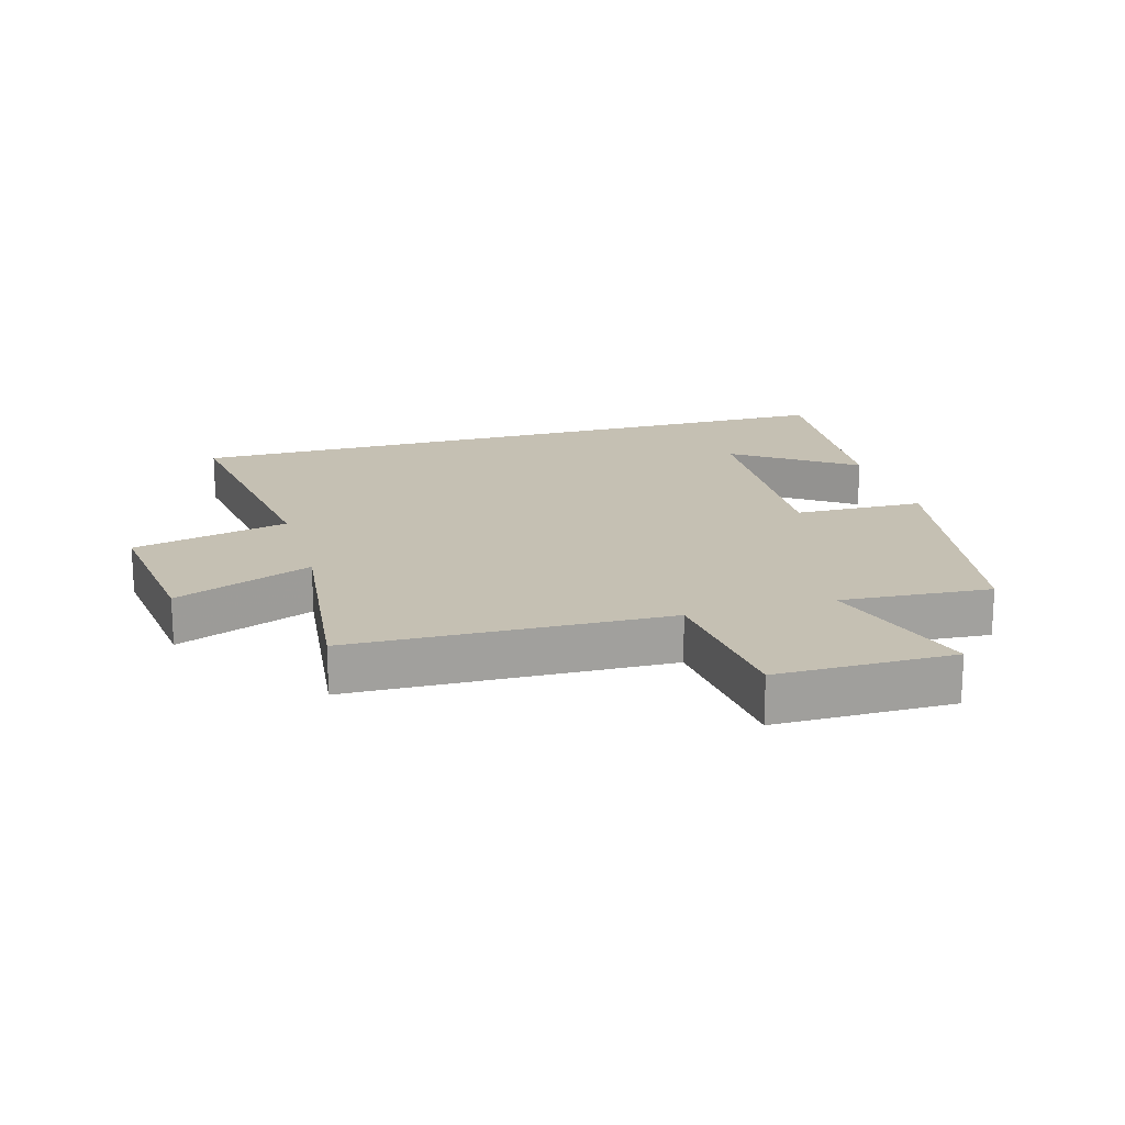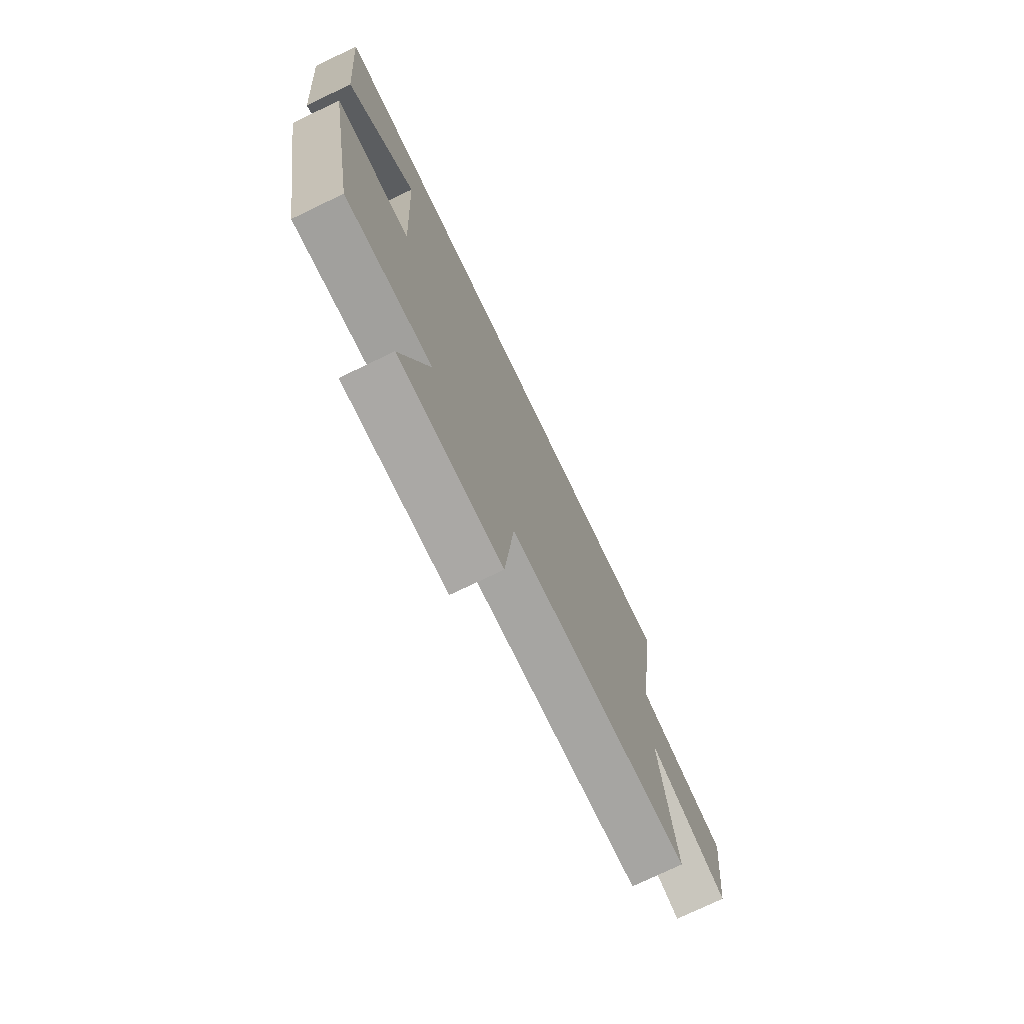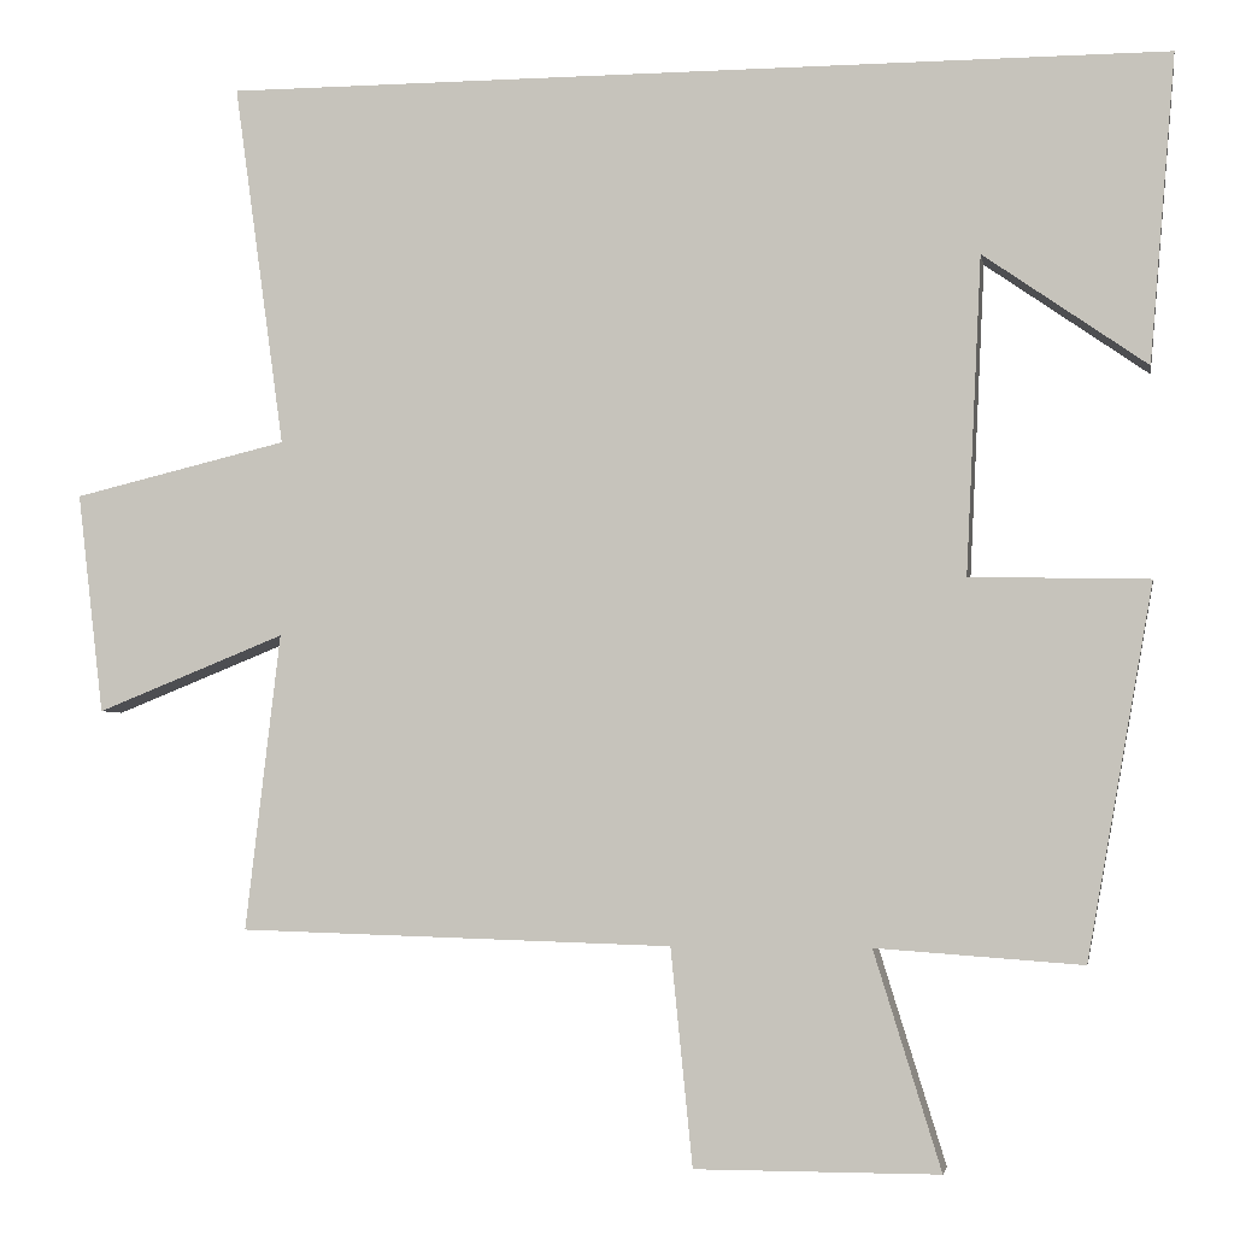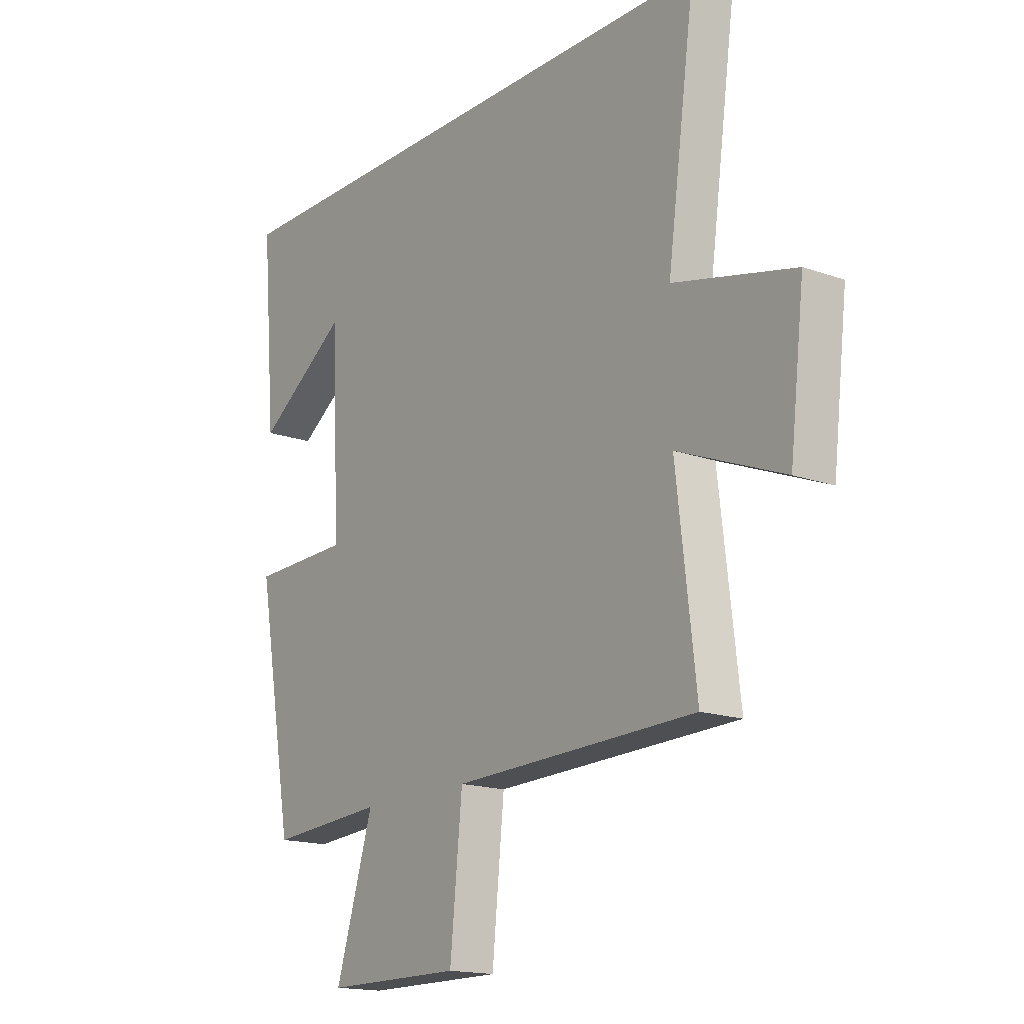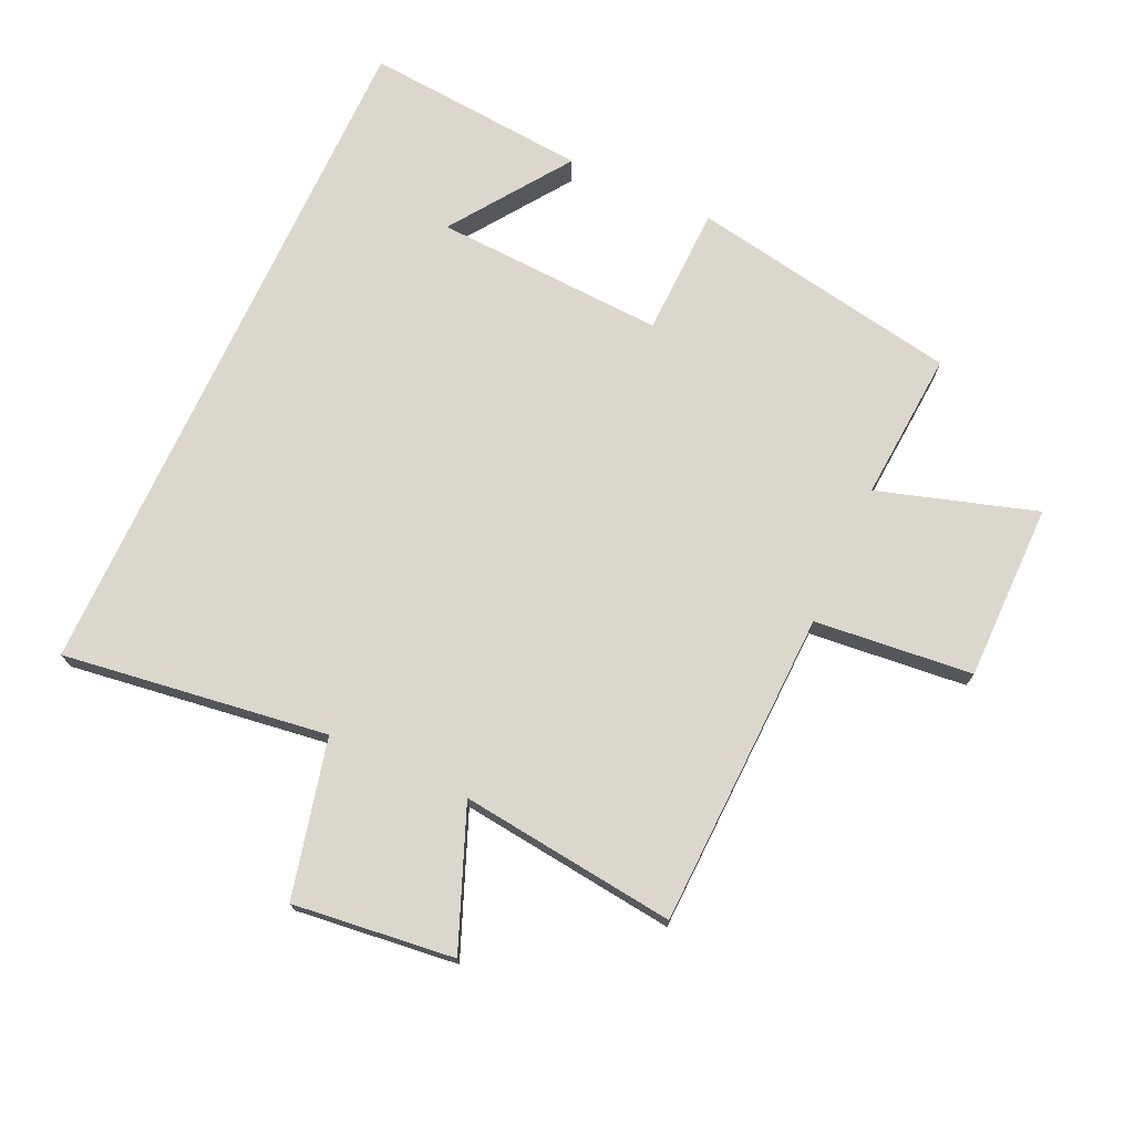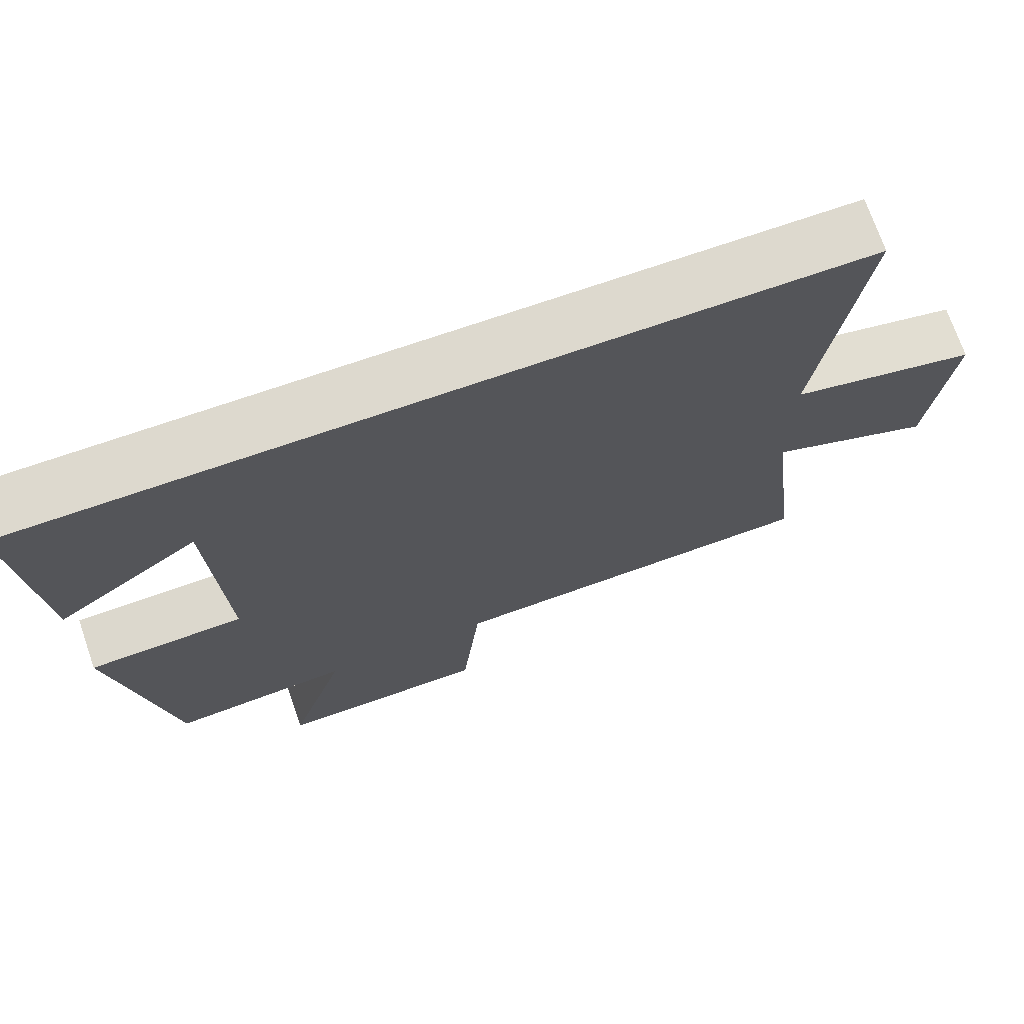
<metadata>
{"format":"obj","ext":"obj","renderer":"f3d","projection":"perspective","resolution":1024,"background":"white","views":[{"elev":18.1,"azim":163.9,"up":"+Y"},{"elev":-75.1,"azim":-64.3,"up":"+Z"},{"elev":-3.5,"azim":-170.0,"up":"+Z"},{"elev":-16.5,"azim":53.9,"up":"+Z"},{"elev":73.2,"azim":114.7,"up":"+Y"},{"elev":71.7,"azim":-19.1,"up":"+Z"}]}
</metadata>
<code>
v -0.424 0.07 -0.517
v -0.5 0.07 -0.091
v -0.295 0.07 -0.086
v -0.313 0.07 0.278
v -0.5 0.07 0.147
v -0.53 0.07 0.5
v 0.558 0.07 0.5
v 0.5 0.07 0.082
v 0.747 0.07 0.023
v 0.717 0.07 -0.231
v 0.5 0.07 -0.144
v 0.54 0.07 -0.485
v 0.041 0.07 -0.5
v 0.016 0.07 -0.749
v -0.264 0.07 -0.749
v -0.187 0.07 -0.5
v -0.424 0 -0.517
v -0.5 0 -0.091
v -0.295 0 -0.086
v -0.313 0 0.278
v -0.5 0 0.147
v -0.53 0 0.5
v 0.558 0 0.5
v 0.5 0 0.082
v 0.747 0 0.023
v 0.717 0 -0.231
v 0.5 0 -0.144
v 0.54 0 -0.485
v 0.041 0 -0.5
v 0.016 0 -0.749
v -0.264 0 -0.749
v -0.187 0 -0.5
f 13 14 15 16
f 11 12 13 16
f 1 2 3
f 16 1 3
f 11 16 3
f 8 9 10 11
f 8 11 3 4
f 7 8 4
f 6 7 4
f 4 5 6
f 32 31 30 29
f 32 29 28 27
f 19 18 17
f 19 17 32
f 19 32 27
f 27 26 25 24
f 20 19 27 24
f 20 24 23
f 20 23 22
f 22 21 20
f 1 17 18 2
f 2 18 19 3
f 3 19 20 4
f 4 20 21 5
f 5 21 22 6
f 6 22 23 7
f 7 23 24 8
f 8 24 25 9
f 9 25 26 10
f 10 26 27 11
f 11 27 28 12
f 12 28 29 13
f 13 29 30 14
f 14 30 31 15
f 15 31 32 16
f 16 32 17 1

</code>
